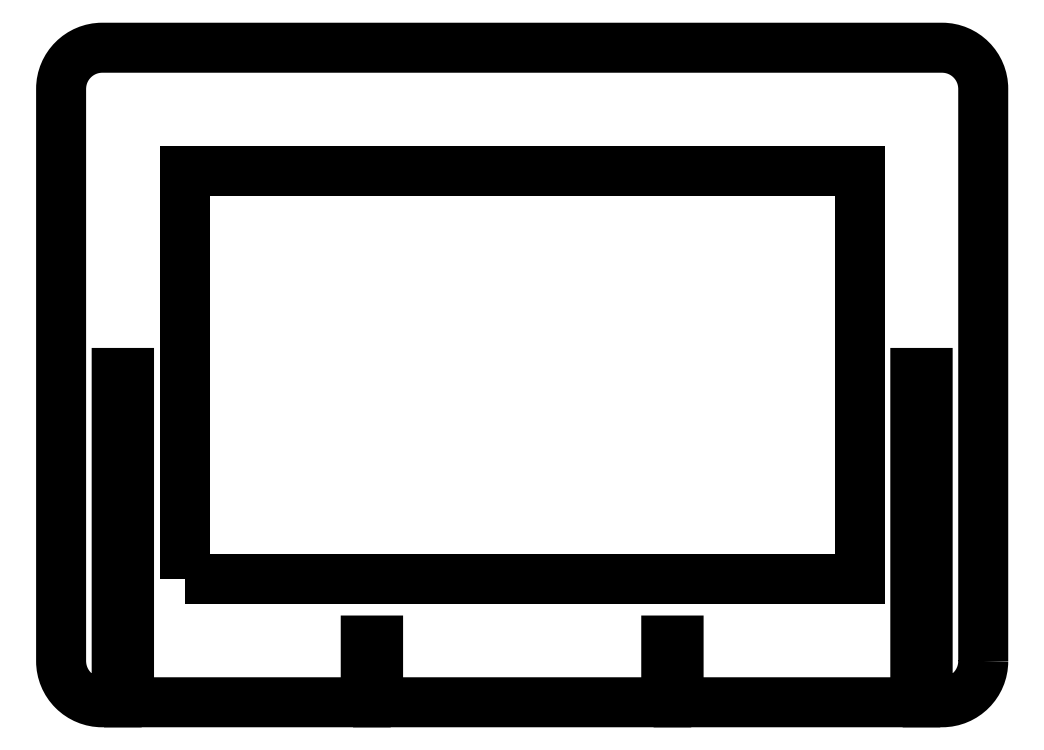
<metadata>
{"format":"dxf","ext":"dxf","renderer":"ezdxf+matplotlib","layout":"modelspace","background":"white","min_lineweight":24,"dpi":150}
</metadata>
<code>
0
SECTION
2
ENTITIES
0
LWPOLYLINE
8
0
90
4
70
1
43
0
10
133.1
20
-25
10
297.1
20
-25
10
297.1
20
74
10
133.1
20
74
0
LWPOLYLINE
8
0
90
24
70
1
43
0
10
327.1
20
-45
42
-0.4142
10
317.1
20
-55
10
313.6
20
-55
10
313.6
20
25
10
310.6
20
25
10
310.6
20
-55
10
253.1
20
-55
10
253.1
20
-40
10
250.1
20
-40
10
250.1
20
-55
10
180.1
20
-55
10
180.1
20
-40
10
177.1
20
-40
10
177.1
20
-55
10
119.6
20
-55
10
119.6
20
25
10
116.6
20
25
10
116.6
20
-55
10
113.1
20
-55
42
-0.4142
10
103.1
20
-45
10
103.1
20
94
42
-0.4142
10
113.1
20
104
10
317.1
20
104
42
-0.4142
10
327.1
20
94
0
ENDSEC
0
EOF

</code>
